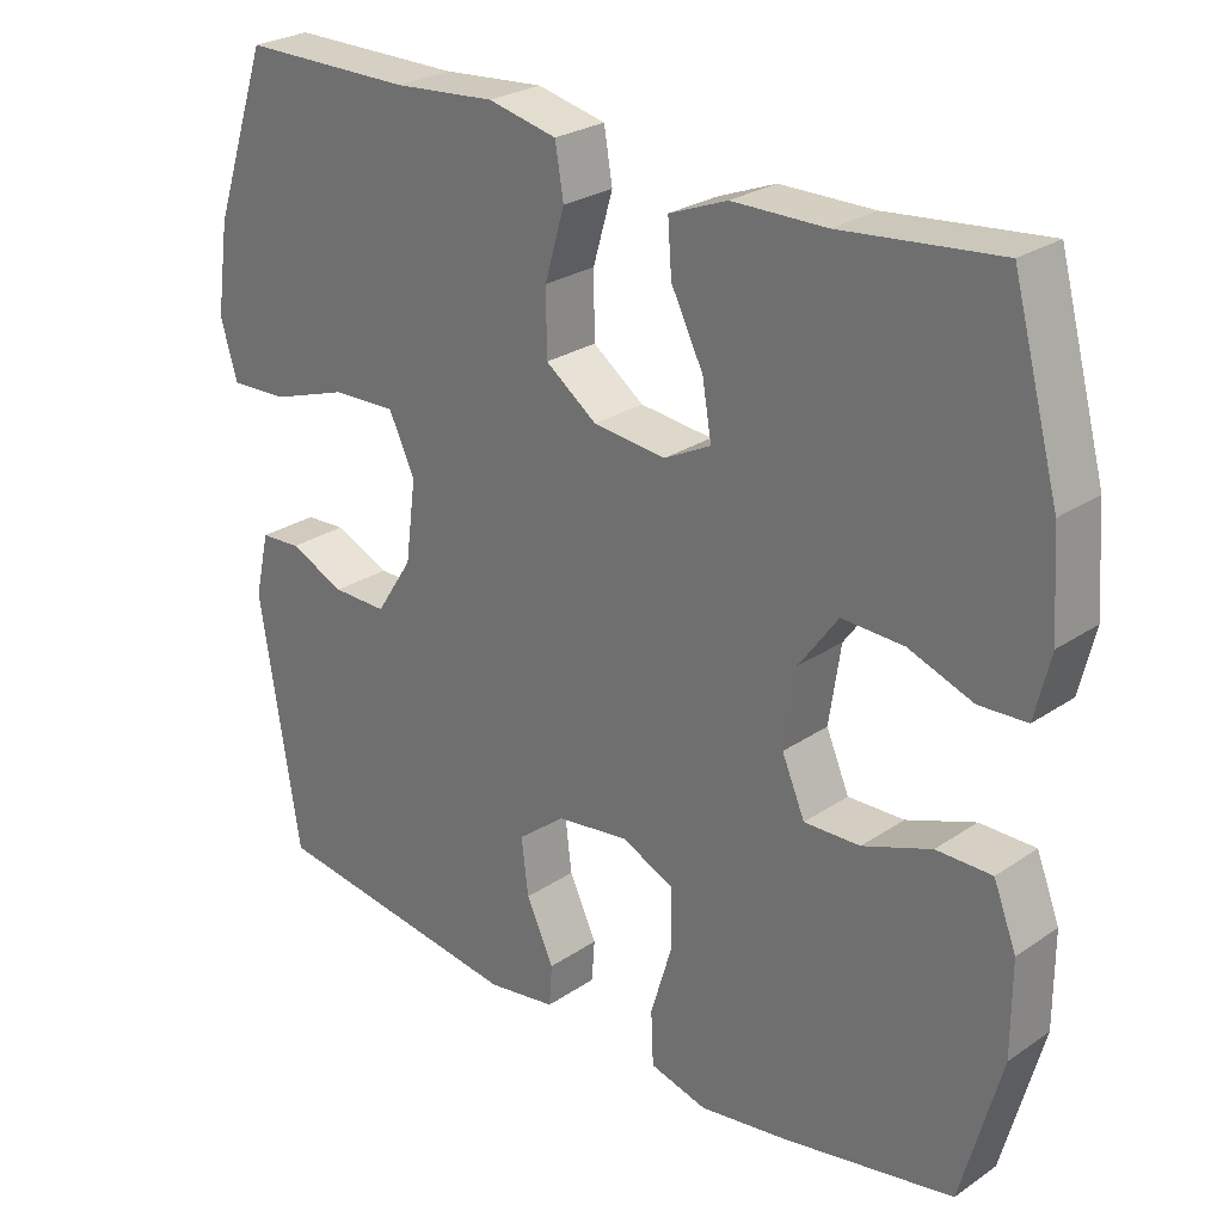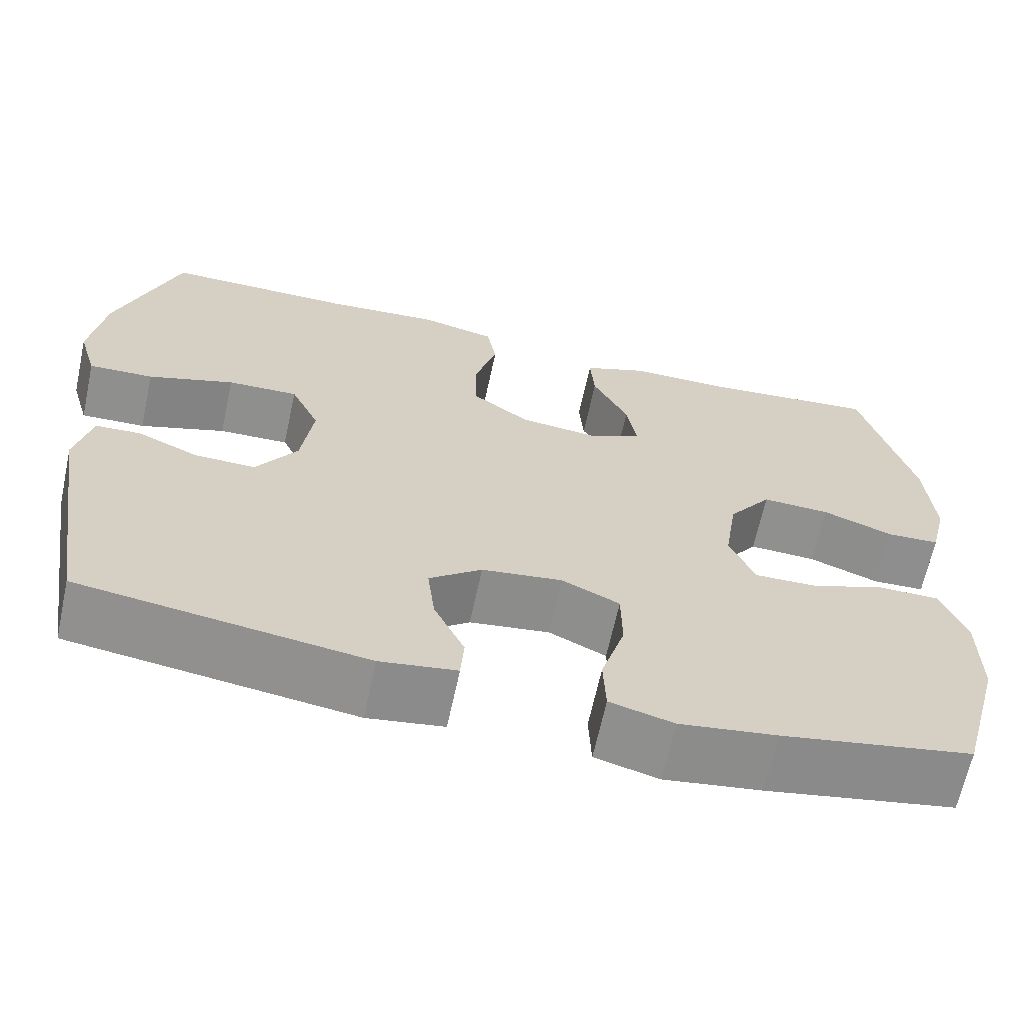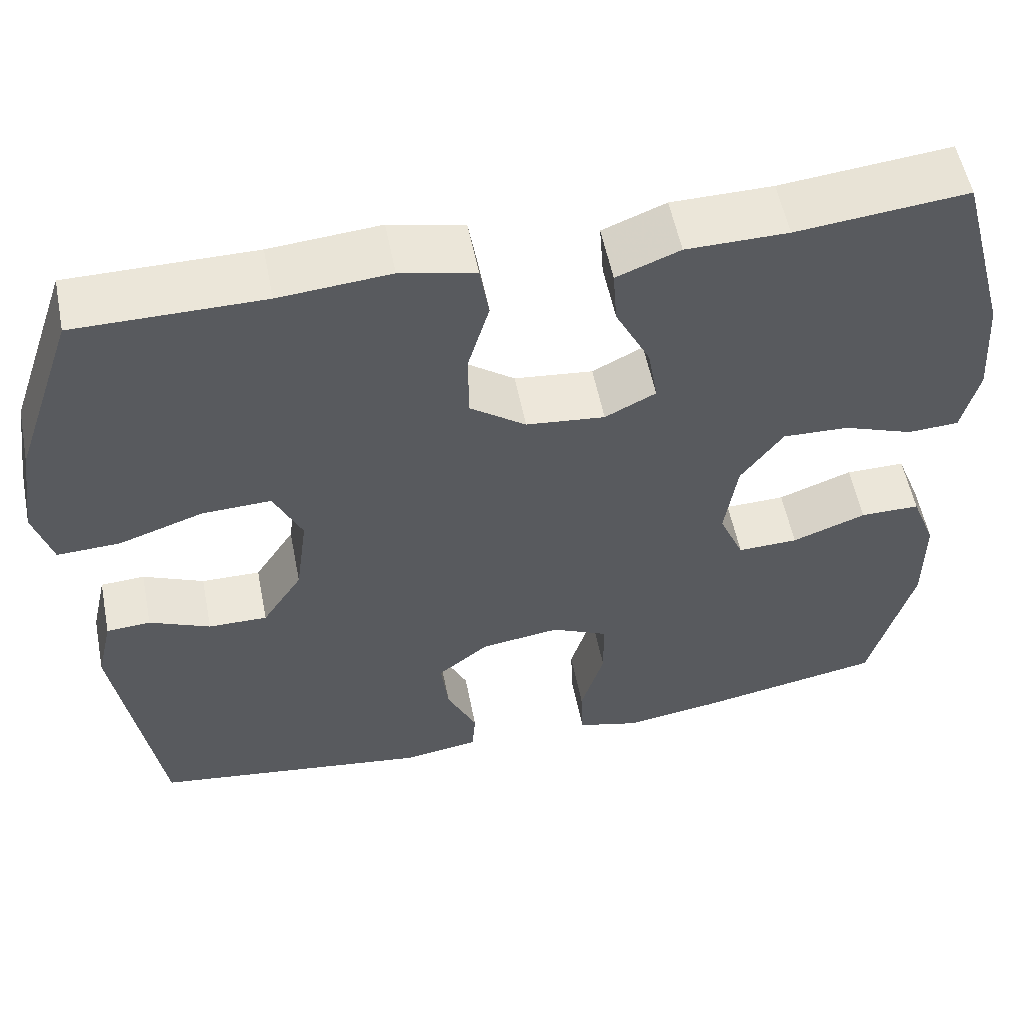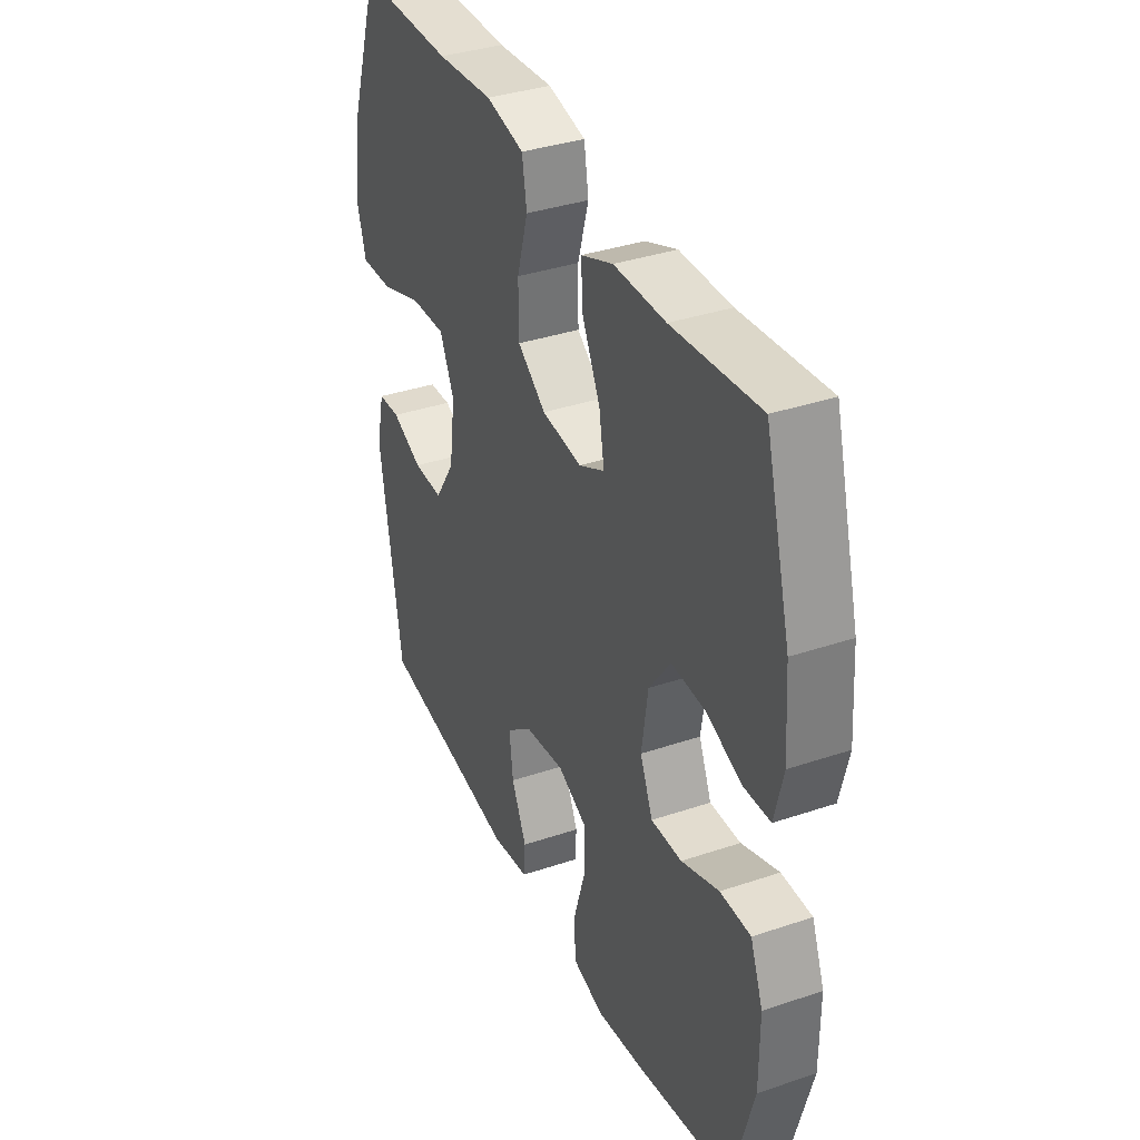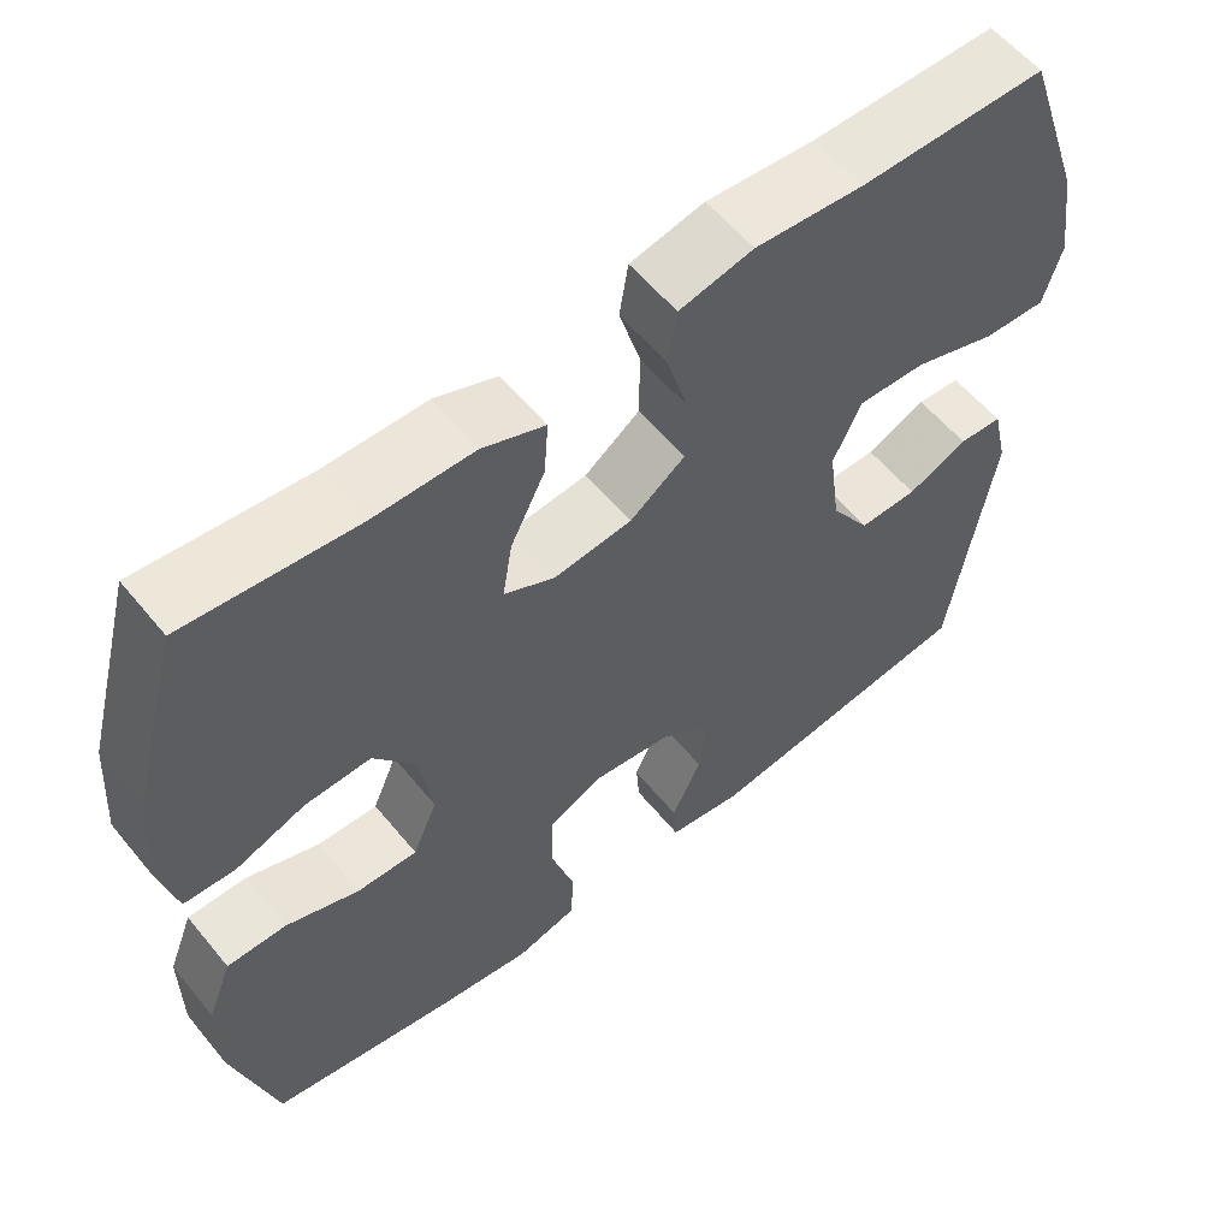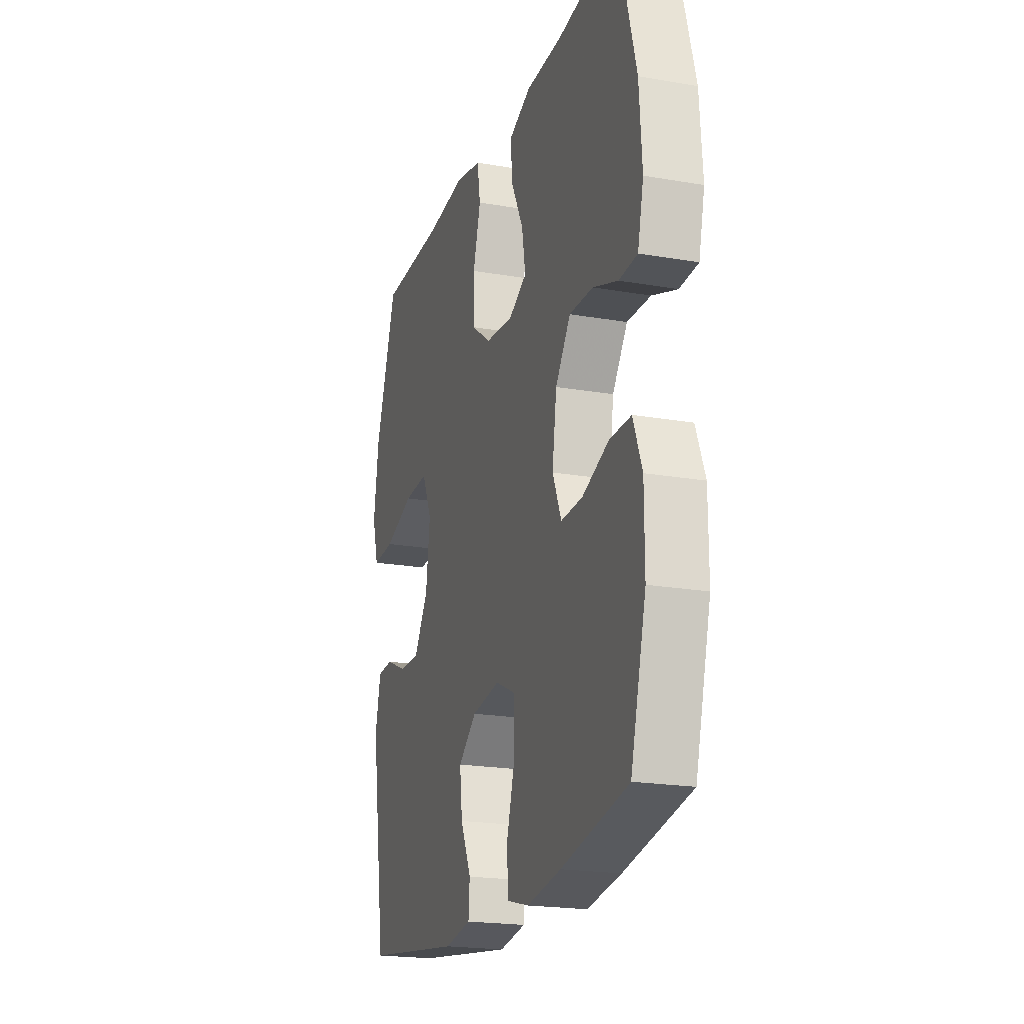
<metadata>
{"format":"obj","ext":"obj","renderer":"f3d","projection":"perspective","resolution":1024,"background":"white","views":[{"elev":26.3,"azim":-136.7,"up":"+Z"},{"elev":-65.4,"azim":167.8,"up":"+Z"},{"elev":55.4,"azim":168.8,"up":"+Z"},{"elev":36.4,"azim":-113.7,"up":"+Z"},{"elev":57.9,"azim":-39.0,"up":"+Z"},{"elev":-20.7,"azim":-107.4,"up":"+Z"}]}
</metadata>
<code>
v 0.5 0.07 -0.5
v 0.164 0.07 -0.547
v 0.074 0.07 -0.533
v 0.07 0.07 -0.479
v 0.106 0.07 -0.402
v 0.115 0.07 -0.328
v 0.053 0.07 -0.279
v -0.042 0.07 -0.266
v -0.11 0.07 -0.298
v -0.111 0.07 -0.376
v -0.083 0.07 -0.469
v -0.086 0.07 -0.539
v -0.161 0.07 -0.559
v -0.276 0.07 -0.542
v -0.5 0.07 -0.5
v -0.552 0.07 -0.309
v -0.552 0.07 -0.188
v -0.522 0.07 -0.111
v -0.45 0.07 -0.111
v -0.361 0.07 -0.144
v -0.288 0.07 -0.146
v -0.258 0.07 -0.076
v -0.273 0.07 0.025
v -0.324 0.07 0.095
v -0.404 0.07 0.092
v -0.488 0.07 0.061
v -0.55 0.07 0.064
v -0.57 0.07 0.147
v -0.561 0.07 0.274
v -0.5 0.07 0.5
v -0.295 0.07 0.479
v -0.173 0.07 0.478
v -0.097 0.07 0.448
v -0.102 0.07 0.38
v -0.144 0.07 0.296
v -0.156 0.07 0.225
v -0.095 0.07 0.194
v 0 0.07 0.204
v 0.067 0.07 0.253
v 0.068 0.07 0.336
v 0.042 0.07 0.425
v 0.053 0.07 0.491
v 0.143 0.07 0.511
v 0.276 0.07 0.5
v 0.5 0.07 0.5
v 0.573 0.07 0.286
v 0.59 0.07 0.168
v 0.568 0.07 0.093
v 0.492 0.07 0.096
v 0.391 0.07 0.13
v 0.308 0.07 0.133
v 0.274 0.07 0.06
v 0.288 0.07 -0.045
v 0.336 0.07 -0.119
v 0.407 0.07 -0.118
v 0.48 0.07 -0.086
v 0.533 0.07 -0.089
v 0.552 0.07 -0.172
v 0.5 0 -0.5
v 0.164 0 -0.547
v 0.074 0 -0.533
v 0.07 0 -0.479
v 0.106 0 -0.402
v 0.115 0 -0.328
v 0.053 0 -0.279
v -0.042 0 -0.266
v -0.11 0 -0.298
v -0.111 0 -0.376
v -0.083 0 -0.469
v -0.086 0 -0.539
v -0.161 0 -0.559
v -0.276 0 -0.542
v -0.5 0 -0.5
v -0.552 0 -0.309
v -0.552 0 -0.188
v -0.522 0 -0.111
v -0.45 0 -0.111
v -0.361 0 -0.144
v -0.288 0 -0.146
v -0.258 0 -0.076
v -0.273 0 0.025
v -0.324 0 0.095
v -0.404 0 0.092
v -0.488 0 0.061
v -0.55 0 0.064
v -0.57 0 0.147
v -0.561 0 0.274
v -0.5 0 0.5
v -0.295 0 0.479
v -0.173 0 0.478
v -0.097 0 0.448
v -0.102 0 0.38
v -0.144 0 0.296
v -0.156 0 0.225
v -0.095 0 0.194
v 0 0 0.204
v 0.067 0 0.253
v 0.068 0 0.336
v 0.042 0 0.425
v 0.053 0 0.491
v 0.143 0 0.511
v 0.276 0 0.5
v 0.5 0 0.5
v 0.573 0 0.286
v 0.59 0 0.168
v 0.568 0 0.093
v 0.492 0 0.096
v 0.391 0 0.13
v 0.308 0 0.133
v 0.274 0 0.06
v 0.288 0 -0.045
v 0.336 0 -0.119
v 0.407 0 -0.118
v 0.48 0 -0.086
v 0.533 0 -0.089
v 0.552 0 -0.172
f 55 56 57 58
f 54 55 58 1
f 53 54 1 2
f 52 53 2 3
f 47 48 49 50
f 47 50 51
f 44 45 46 47
f 44 47 51
f 43 44 51 52
f 40 41 42 43
f 39 40 43 52
f 32 33 34 35
f 31 32 35 36
f 30 31 36
f 29 30 36
f 28 29 36 37
f 25 26 27 28
f 24 25 28 37
f 17 18 19 20
f 17 20 21
f 16 17 21
f 15 16 21
f 14 15 21
f 13 14 21 22
f 10 11 12 13
f 9 10 13 22
f 3 4 5
f 52 3 5
f 52 5 6
f 38 39 52 6
f 23 24 37 38
f 23 38 6 7
f 8 9 22 23
f 7 8 23
f 116 115 114 113
f 59 116 113 112
f 60 59 112 111
f 61 60 111 110
f 108 107 106 105
f 109 108 105
f 105 104 103 102
f 109 105 102
f 110 109 102 101
f 101 100 99 98
f 110 101 98 97
f 93 92 91 90
f 94 93 90 89
f 94 89 88
f 94 88 87
f 95 94 87 86
f 86 85 84 83
f 95 86 83 82
f 78 77 76 75
f 79 78 75
f 79 75 74
f 79 74 73
f 79 73 72
f 80 79 72 71
f 71 70 69 68
f 80 71 68 67
f 63 62 61
f 63 61 110
f 64 63 110
f 64 110 97 96
f 96 95 82 81
f 65 64 96 81
f 81 80 67 66
f 81 66 65
f 1 59 60 2
f 2 60 61 3
f 3 61 62 4
f 4 62 63 5
f 5 63 64 6
f 6 64 65 7
f 7 65 66 8
f 8 66 67 9
f 9 67 68 10
f 10 68 69 11
f 11 69 70 12
f 12 70 71 13
f 13 71 72 14
f 14 72 73 15
f 15 73 74 16
f 16 74 75 17
f 17 75 76 18
f 18 76 77 19
f 19 77 78 20
f 20 78 79 21
f 21 79 80 22
f 22 80 81 23
f 23 81 82 24
f 24 82 83 25
f 25 83 84 26
f 26 84 85 27
f 27 85 86 28
f 28 86 87 29
f 29 87 88 30
f 30 88 89 31
f 31 89 90 32
f 32 90 91 33
f 33 91 92 34
f 34 92 93 35
f 35 93 94 36
f 36 94 95 37
f 37 95 96 38
f 38 96 97 39
f 39 97 98 40
f 40 98 99 41
f 41 99 100 42
f 42 100 101 43
f 43 101 102 44
f 44 102 103 45
f 45 103 104 46
f 46 104 105 47
f 47 105 106 48
f 48 106 107 49
f 49 107 108 50
f 50 108 109 51
f 51 109 110 52
f 52 110 111 53
f 53 111 112 54
f 54 112 113 55
f 55 113 114 56
f 56 114 115 57
f 57 115 116 58
f 58 116 59 1

</code>
